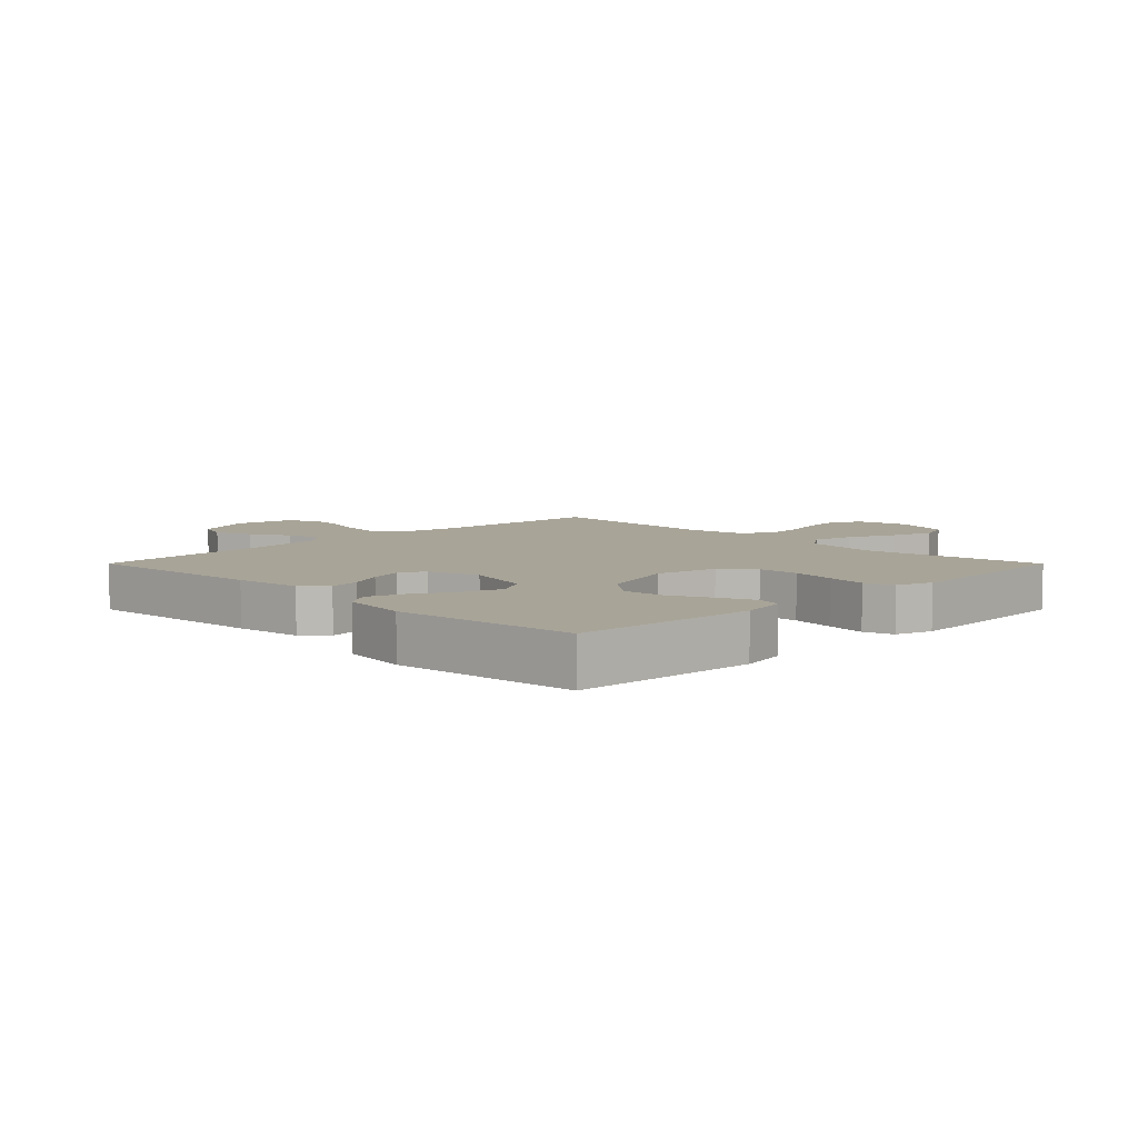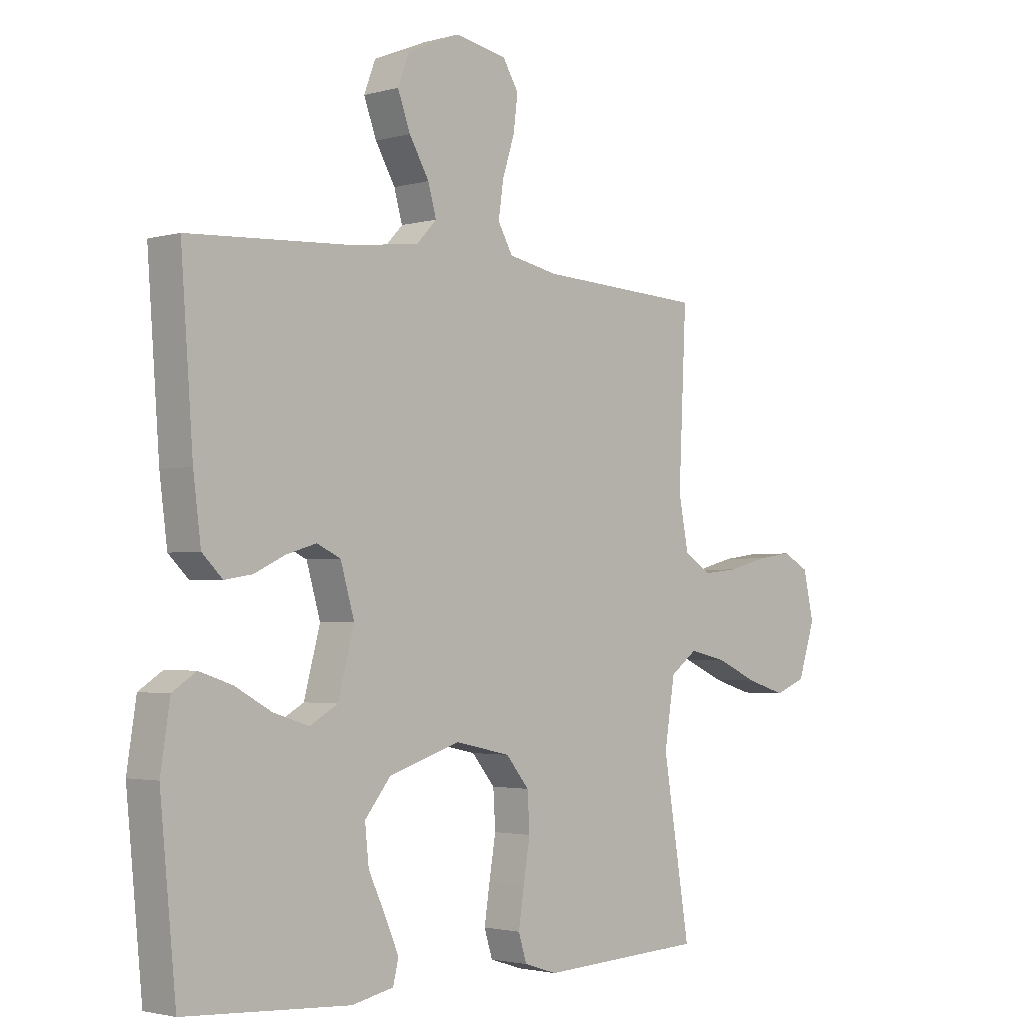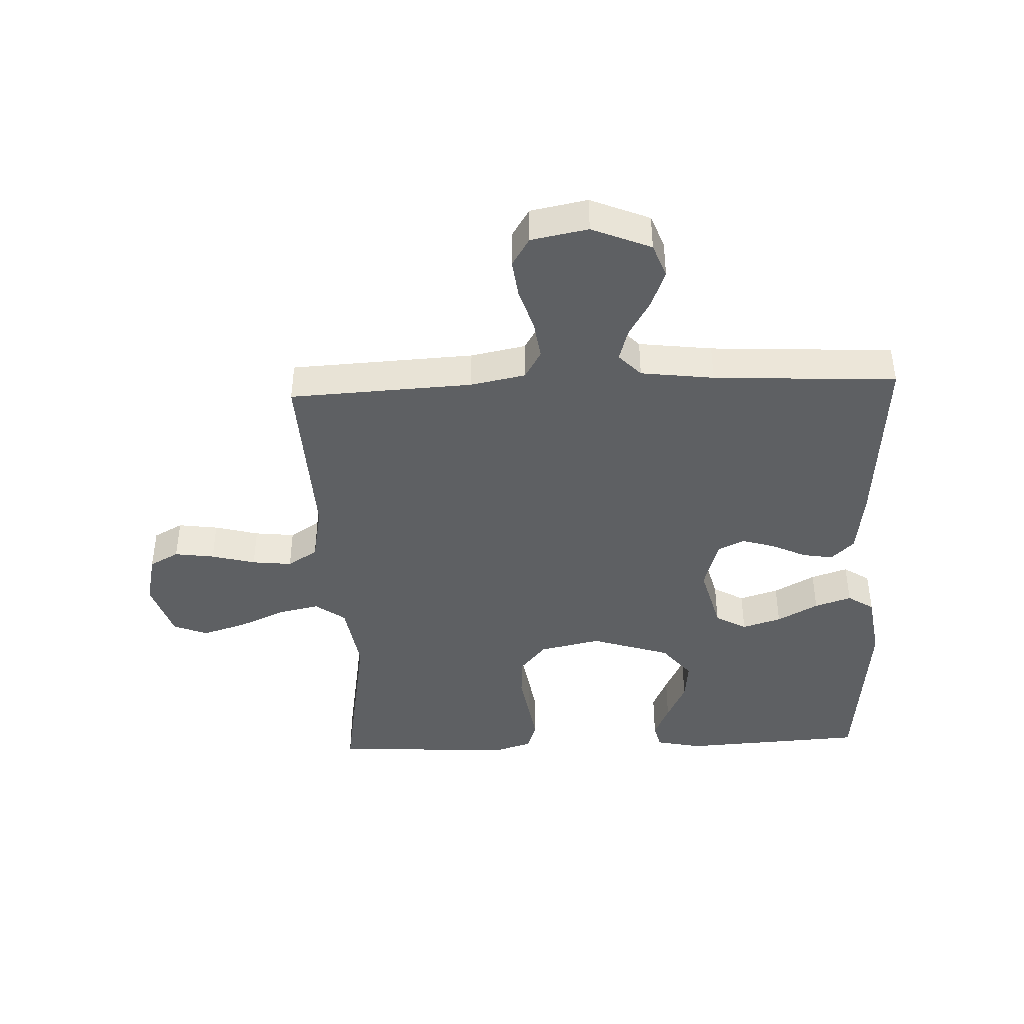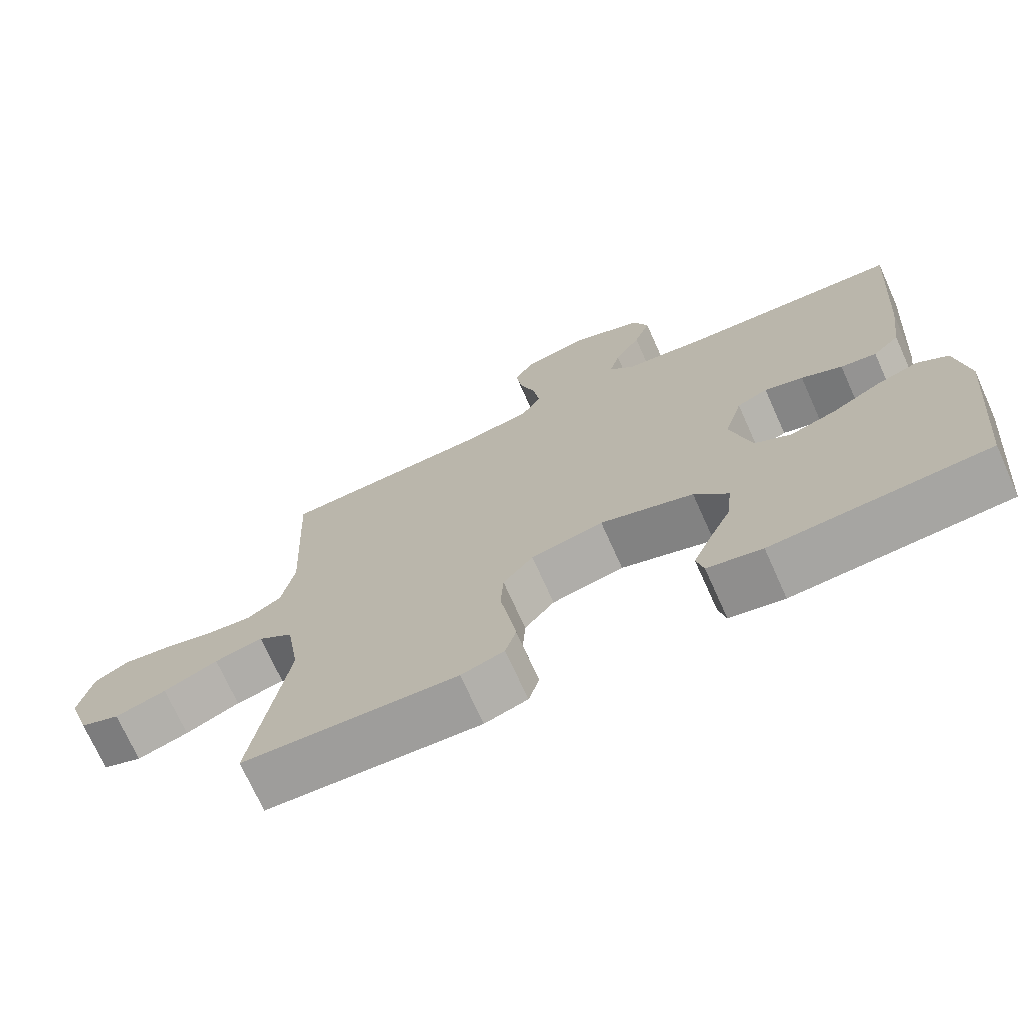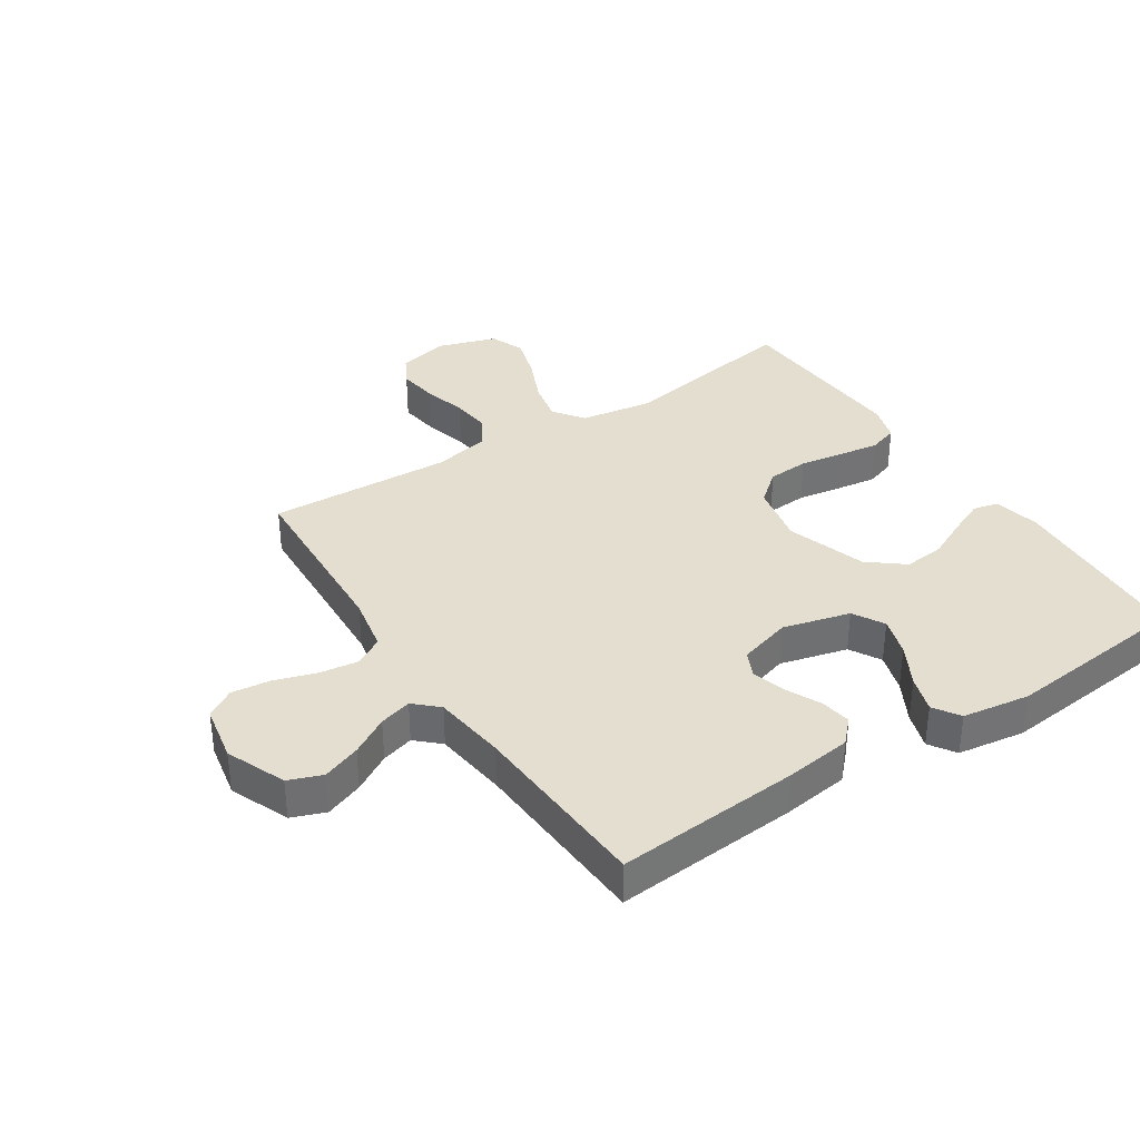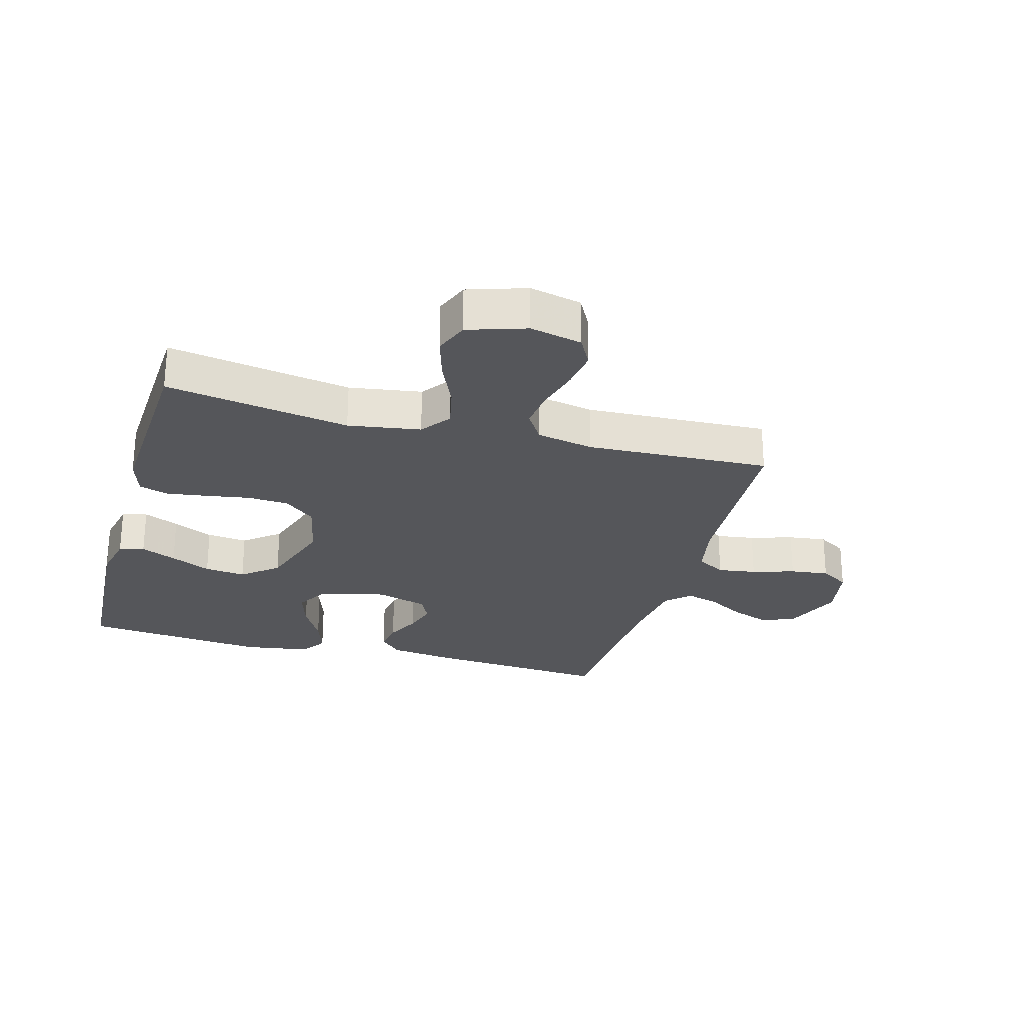
<metadata>
{"format":"obj","ext":"obj","renderer":"f3d","projection":"perspective","resolution":1024,"background":"white","views":[{"elev":7.0,"azim":135.1,"up":"+Y"},{"elev":-2.4,"azim":134.2,"up":"+Z"},{"elev":-42.1,"azim":2.3,"up":"+Y"},{"elev":-72.1,"azim":24.2,"up":"+Z"},{"elev":35.7,"azim":56.7,"up":"+Y"},{"elev":-25.9,"azim":-105.7,"up":"+Y"}]}
</metadata>
<code>
v 0.5 0.07 0.5
v 0.478 0.07 0.2
v 0.464 0.07 0.091
v 0.427 0.07 0.055
v 0.377 0.07 0.063
v 0.32 0.07 0.09
v 0.266 0.07 0.106
v 0.223 0.07 0.086
v 0.198 0.07 0
v 0.227 0.07 -0.11
v 0.278 0.07 -0.139
v 0.342 0.07 -0.119
v 0.409 0.07 -0.082
v 0.469 0.07 -0.062
v 0.512 0.07 -0.09
v 0.529 0.07 -0.2
v 0.5 0.07 -0.5
v 0.2 0.07 -0.518
v 0.124 0.07 -0.502
v 0.114 0.07 -0.461
v 0.139 0.07 -0.403
v 0.17 0.07 -0.337
v 0.177 0.07 -0.27
v 0.13 0.07 -0.212
v 0 0.07 -0.17
v -0.101 0.07 -0.192
v -0.143 0.07 -0.243
v -0.147 0.07 -0.31
v -0.135 0.07 -0.382
v -0.125 0.07 -0.448
v -0.14 0.07 -0.496
v -0.2 0.07 -0.515
v -0.5 0.07 -0.5
v -0.451 0.07 -0.2
v -0.47 0.07 -0.082
v -0.519 0.07 -0.046
v -0.587 0.07 -0.061
v -0.663 0.07 -0.095
v -0.735 0.07 -0.117
v -0.791 0.07 -0.095
v -0.822 0.07 0
v -0.803 0.07 0.085
v -0.755 0.07 0.111
v -0.69 0.07 0.102
v -0.618 0.07 0.083
v -0.553 0.07 0.076
v -0.504 0.07 0.107
v -0.486 0.07 0.2
v -0.5 0.07 0.5
v -0.2 0.07 0.516
v -0.11 0.07 0.534
v -0.083 0.07 0.581
v -0.092 0.07 0.644
v -0.114 0.07 0.713
v -0.122 0.07 0.776
v -0.093 0.07 0.823
v 0 0.07 0.841
v 0.097 0.07 0.801
v 0.118 0.07 0.746
v 0.095 0.07 0.684
v 0.059 0.07 0.622
v 0.044 0.07 0.569
v 0.08 0.07 0.531
v 0.2 0.07 0.516
v 0.5 0 0.5
v 0.478 0 0.2
v 0.464 0 0.091
v 0.427 0 0.055
v 0.377 0 0.063
v 0.32 0 0.09
v 0.266 0 0.106
v 0.223 0 0.086
v 0.198 0 0
v 0.227 0 -0.11
v 0.278 0 -0.139
v 0.342 0 -0.119
v 0.409 0 -0.082
v 0.469 0 -0.062
v 0.512 0 -0.09
v 0.529 0 -0.2
v 0.5 0 -0.5
v 0.2 0 -0.518
v 0.124 0 -0.502
v 0.114 0 -0.461
v 0.139 0 -0.403
v 0.17 0 -0.337
v 0.177 0 -0.27
v 0.13 0 -0.212
v 0 0 -0.17
v -0.101 0 -0.192
v -0.143 0 -0.243
v -0.147 0 -0.31
v -0.135 0 -0.382
v -0.125 0 -0.448
v -0.14 0 -0.496
v -0.2 0 -0.515
v -0.5 0 -0.5
v -0.451 0 -0.2
v -0.47 0 -0.082
v -0.519 0 -0.046
v -0.587 0 -0.061
v -0.663 0 -0.095
v -0.735 0 -0.117
v -0.791 0 -0.095
v -0.822 0 0
v -0.803 0 0.085
v -0.755 0 0.111
v -0.69 0 0.102
v -0.618 0 0.083
v -0.553 0 0.076
v -0.504 0 0.107
v -0.486 0 0.2
v -0.5 0 0.5
v -0.2 0 0.516
v -0.11 0 0.534
v -0.083 0 0.581
v -0.092 0 0.644
v -0.114 0 0.713
v -0.122 0 0.776
v -0.093 0 0.823
v 0 0 0.841
v 0.097 0 0.801
v 0.118 0 0.746
v 0.095 0 0.684
v 0.059 0 0.622
v 0.044 0 0.569
v 0.08 0 0.531
v 0.2 0 0.516
f 58 59 60 61
f 58 61 62
f 57 58 62
f 56 57 62
f 53 54 55 56
f 52 53 56 62
f 51 52 62 63
f 48 49 50
f 47 48 50 51
f 42 43 44 45
f 42 45 46
f 41 42 46
f 40 41 46
f 37 38 39 40
f 36 37 40 46
f 35 36 46 47
f 31 32 33 34
f 31 34 35
f 28 29 30 31
f 28 31 35 47
f 19 20 21 22
f 17 18 19 22
f 17 22 23
f 16 17 23 24
f 12 13 14 15
f 11 12 15 16
f 3 4 5 6
f 3 6 7
f 64 1 2 3
f 64 3 7
f 63 64 7 8
f 51 63 8 9
f 27 28 47 51
f 26 27 51
f 25 26 51 9
f 11 16 24 25
f 10 11 25
f 9 10 25
f 125 124 123 122
f 126 125 122
f 126 122 121
f 126 121 120
f 120 119 118 117
f 126 120 117 116
f 127 126 116 115
f 114 113 112
f 115 114 112 111
f 109 108 107 106
f 110 109 106
f 110 106 105
f 110 105 104
f 104 103 102 101
f 110 104 101 100
f 111 110 100 99
f 98 97 96 95
f 99 98 95
f 95 94 93 92
f 111 99 95 92
f 86 85 84 83
f 86 83 82 81
f 87 86 81
f 88 87 81 80
f 79 78 77 76
f 80 79 76 75
f 70 69 68 67
f 71 70 67
f 67 66 65 128
f 71 67 128
f 72 71 128 127
f 73 72 127 115
f 115 111 92 91
f 115 91 90
f 73 115 90 89
f 89 88 80 75
f 89 75 74
f 89 74 73
f 1 65 66 2
f 2 66 67 3
f 3 67 68 4
f 4 68 69 5
f 5 69 70 6
f 6 70 71 7
f 7 71 72 8
f 8 72 73 9
f 9 73 74 10
f 10 74 75 11
f 11 75 76 12
f 12 76 77 13
f 13 77 78 14
f 14 78 79 15
f 15 79 80 16
f 16 80 81 17
f 17 81 82 18
f 18 82 83 19
f 19 83 84 20
f 20 84 85 21
f 21 85 86 22
f 22 86 87 23
f 23 87 88 24
f 24 88 89 25
f 25 89 90 26
f 26 90 91 27
f 27 91 92 28
f 28 92 93 29
f 29 93 94 30
f 30 94 95 31
f 31 95 96 32
f 32 96 97 33
f 33 97 98 34
f 34 98 99 35
f 35 99 100 36
f 36 100 101 37
f 37 101 102 38
f 38 102 103 39
f 39 103 104 40
f 40 104 105 41
f 41 105 106 42
f 42 106 107 43
f 43 107 108 44
f 44 108 109 45
f 45 109 110 46
f 46 110 111 47
f 47 111 112 48
f 48 112 113 49
f 49 113 114 50
f 50 114 115 51
f 51 115 116 52
f 52 116 117 53
f 53 117 118 54
f 54 118 119 55
f 55 119 120 56
f 56 120 121 57
f 57 121 122 58
f 58 122 123 59
f 59 123 124 60
f 60 124 125 61
f 61 125 126 62
f 62 126 127 63
f 63 127 128 64
f 64 128 65 1

</code>
